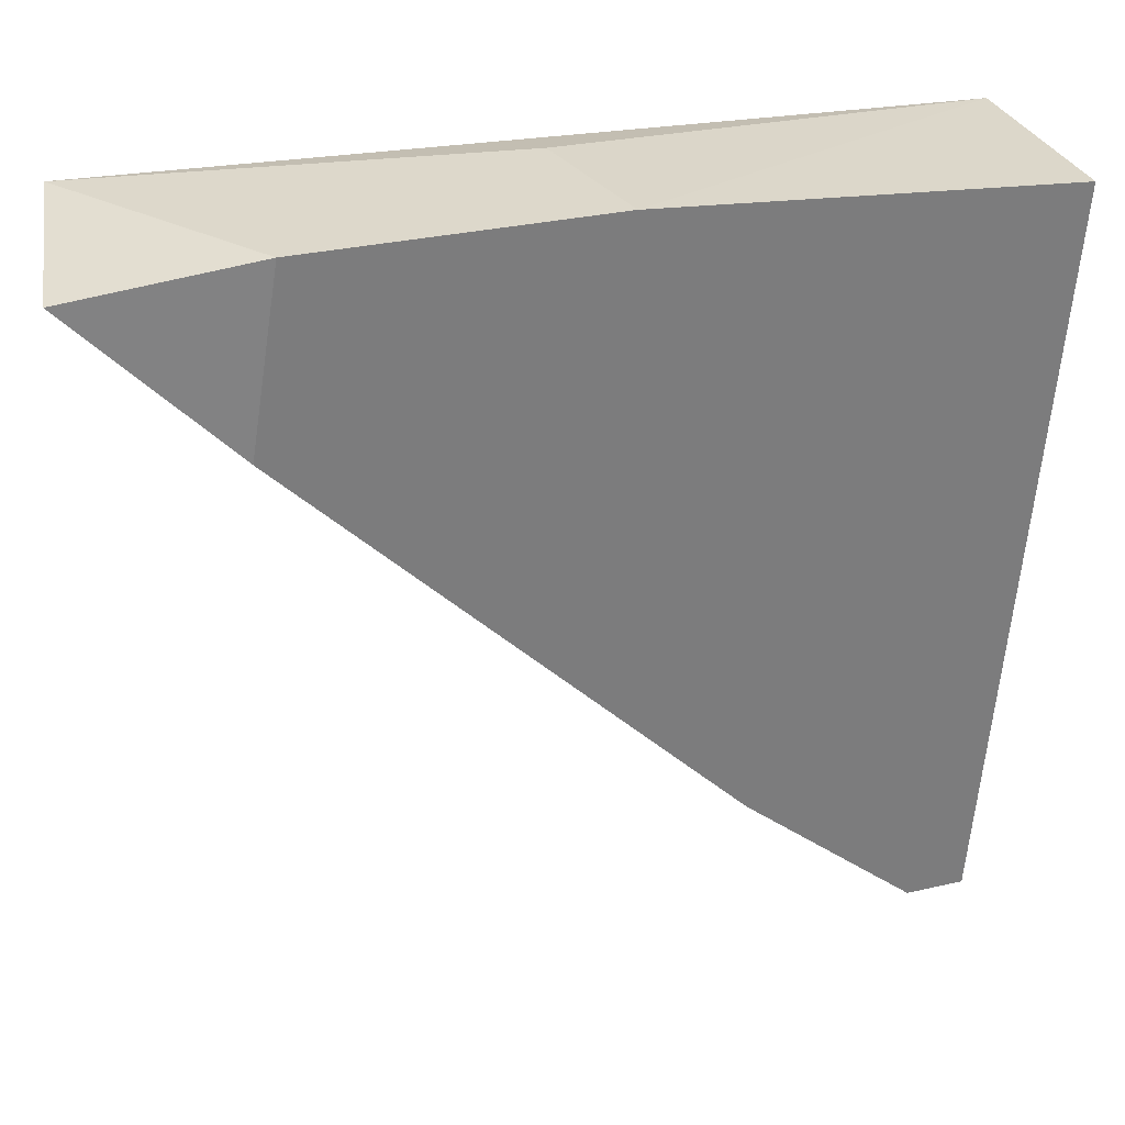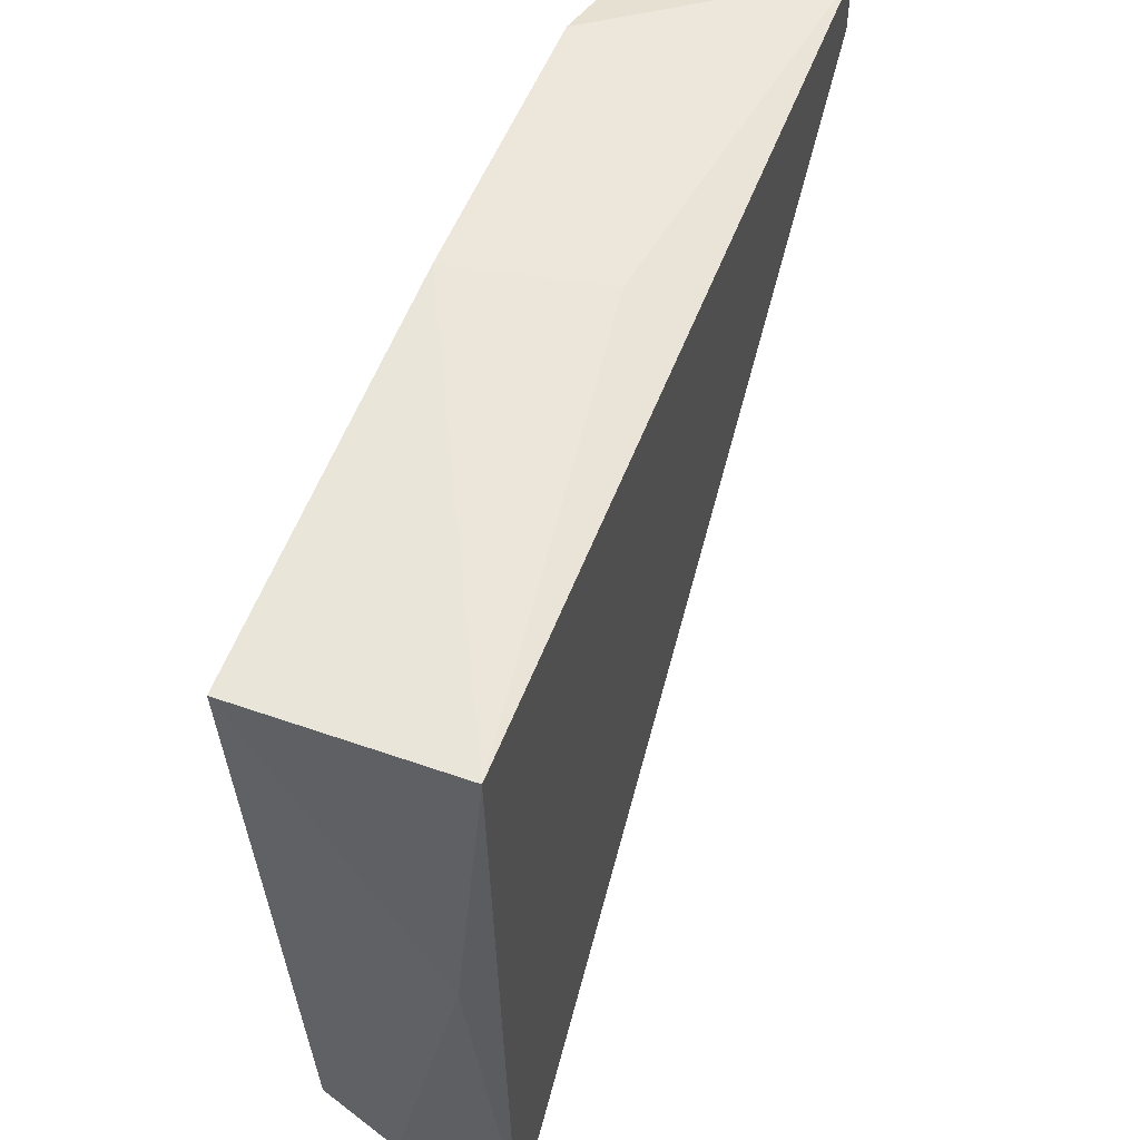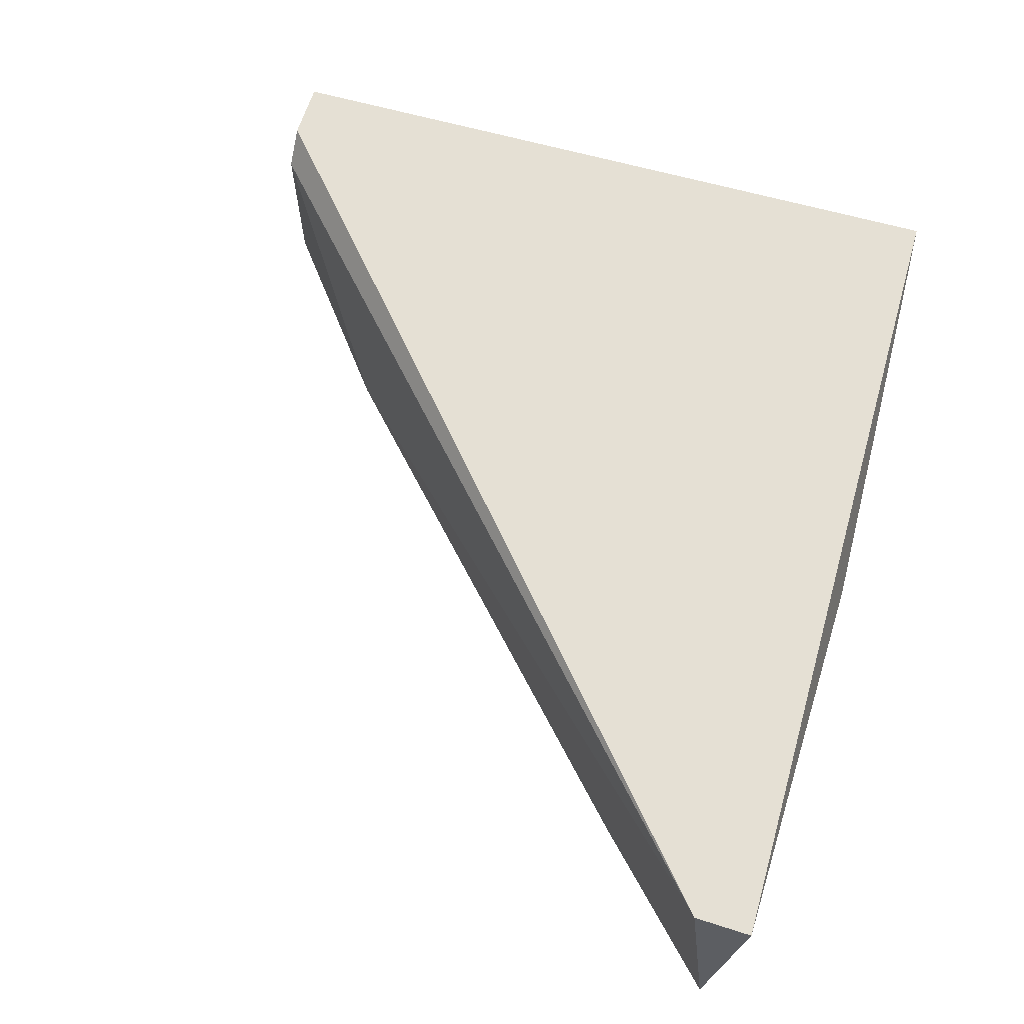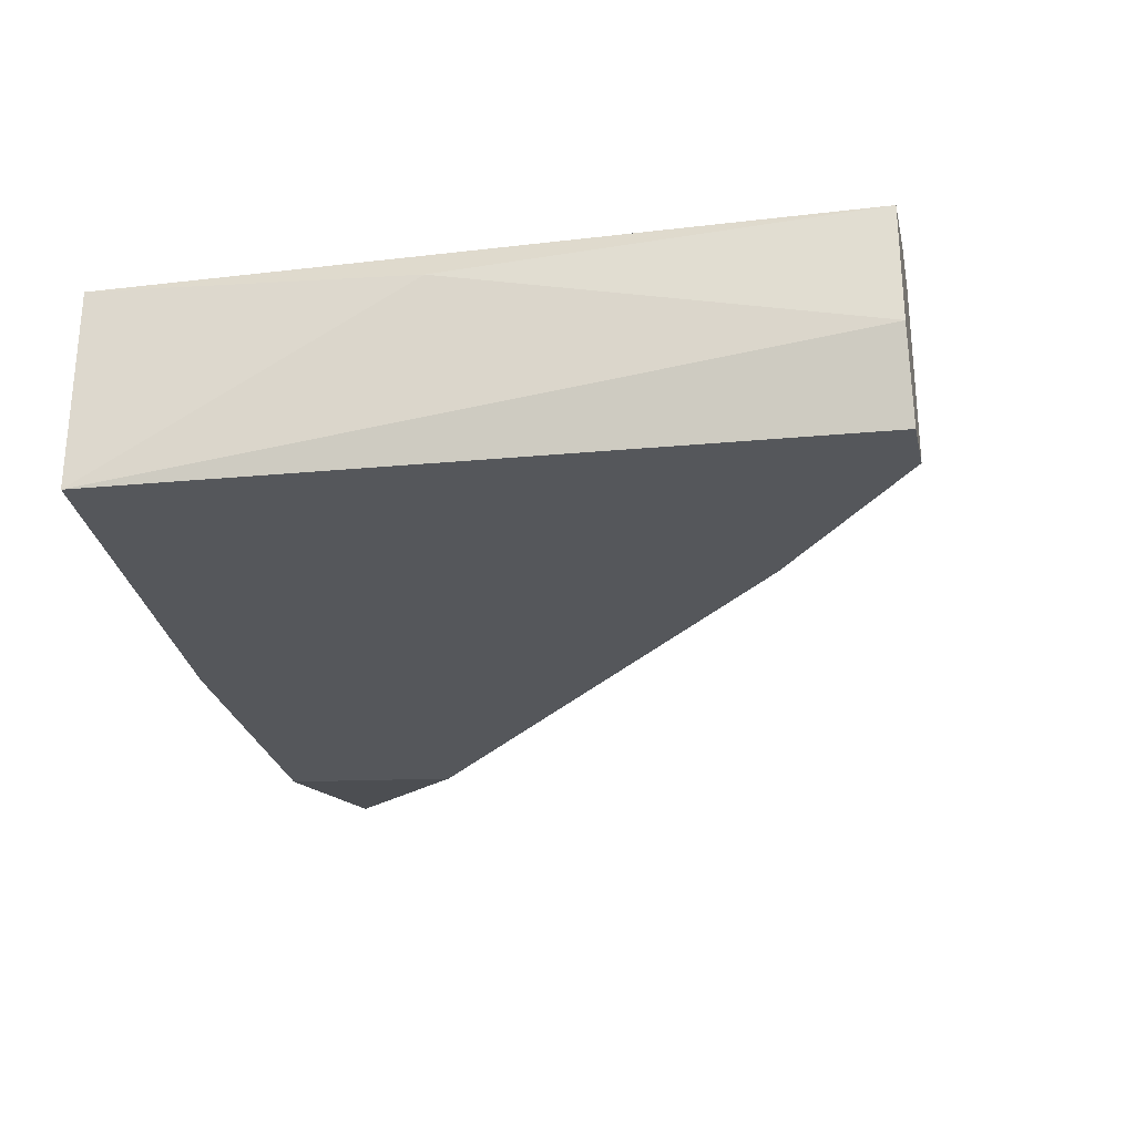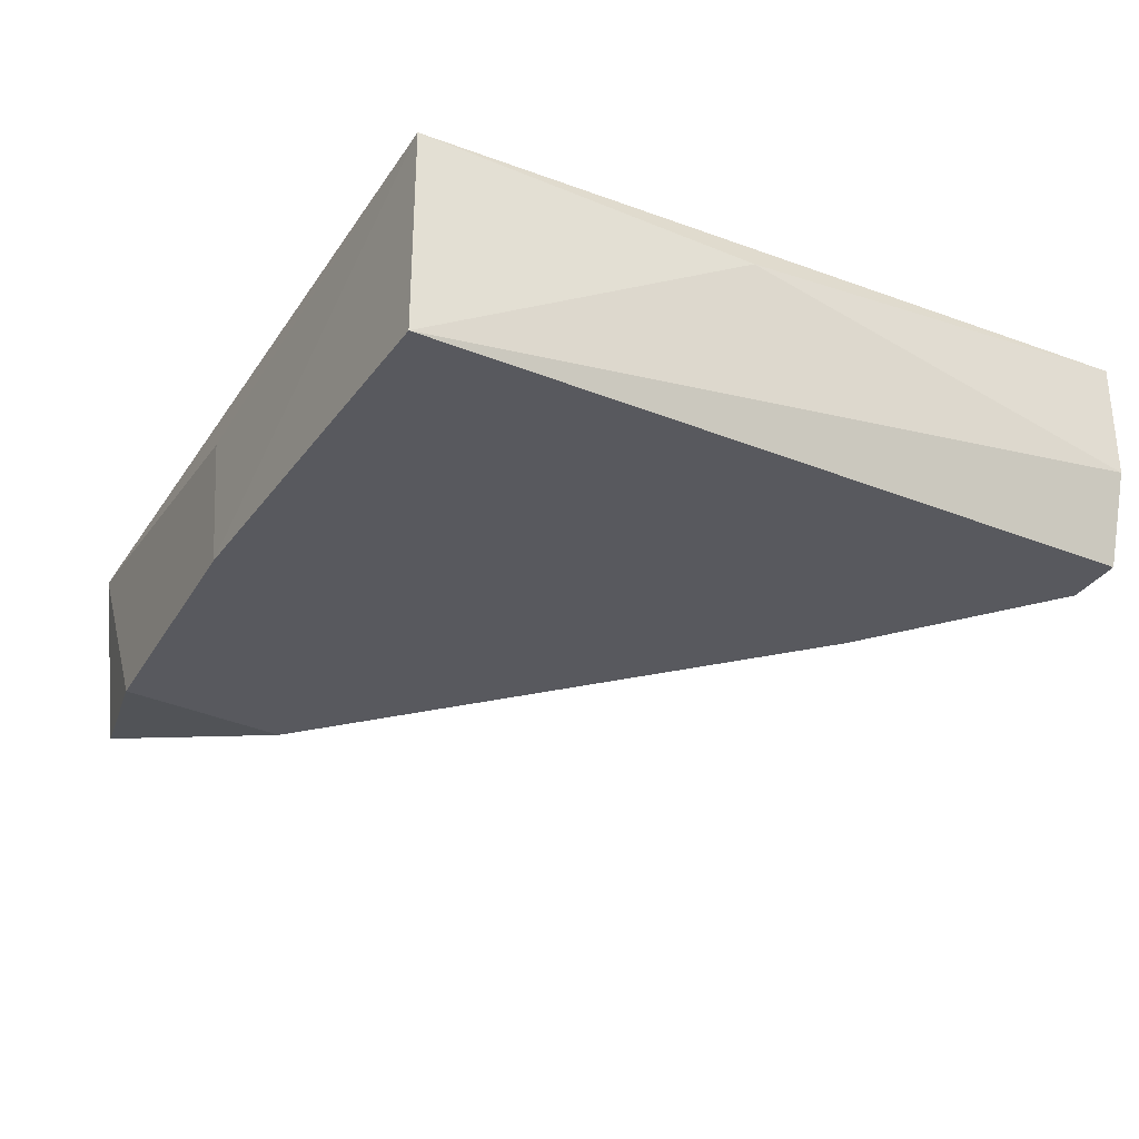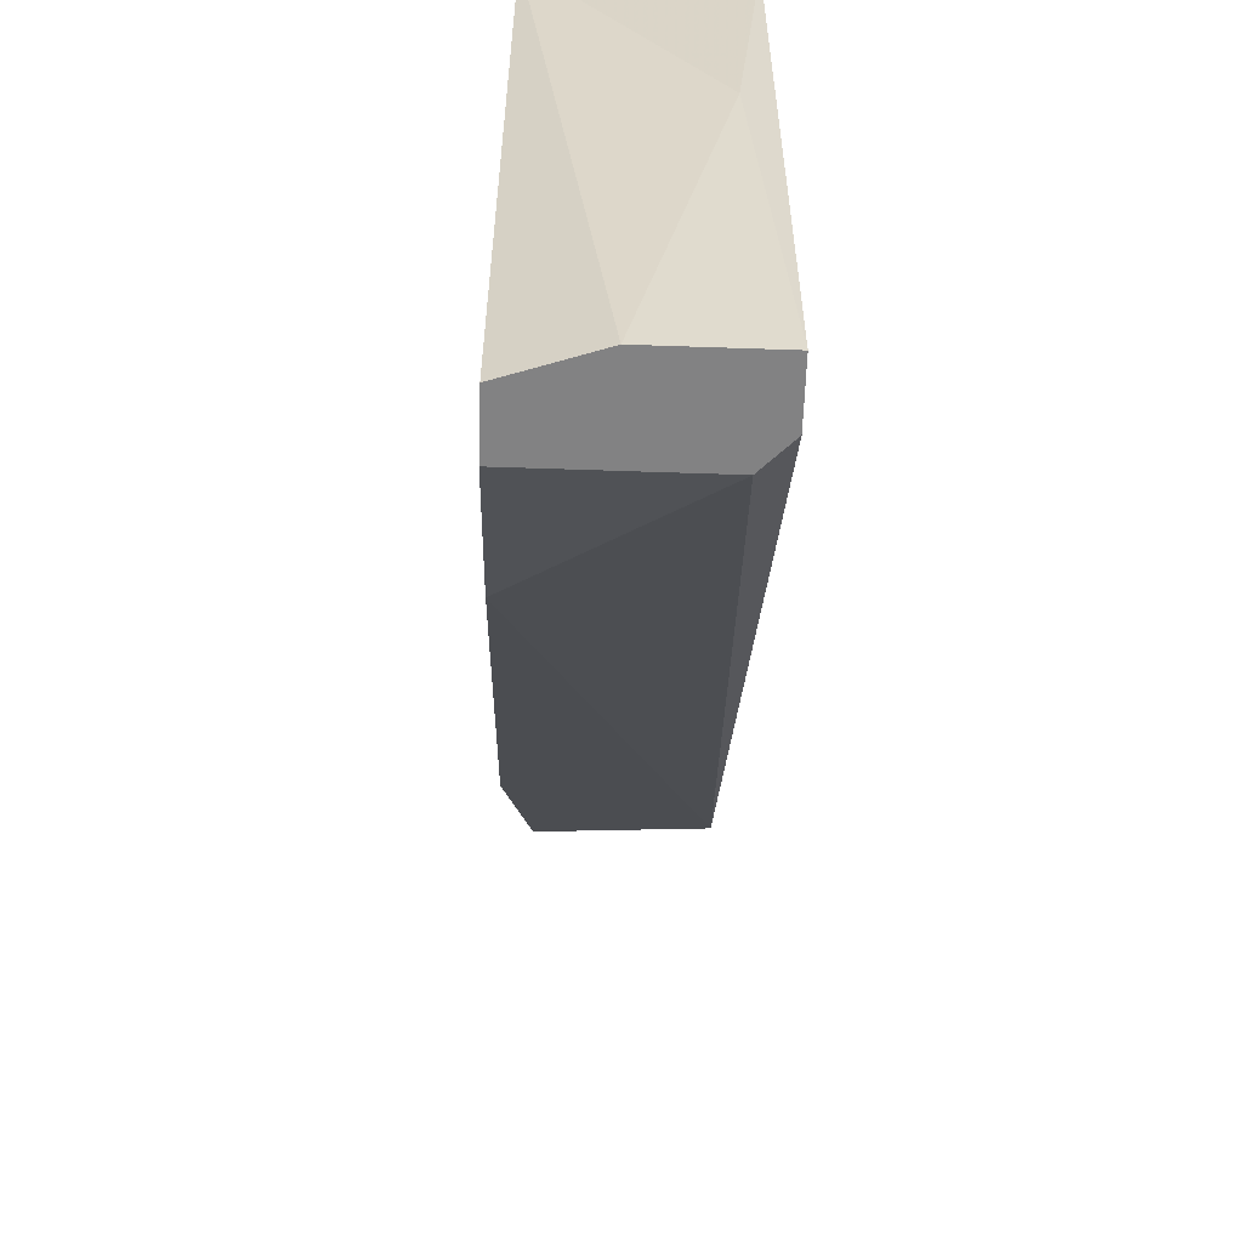
<metadata>
{"format":"obj","ext":"obj","renderer":"f3d","projection":"perspective","resolution":1024,"background":"white","views":[{"elev":31.2,"azim":-18.2,"up":"+Z"},{"elev":52.9,"azim":110.7,"up":"+Z"},{"elev":65.7,"azim":-72.2,"up":"+Y"},{"elev":-26.9,"azim":102.7,"up":"+Y"},{"elev":-30.4,"azim":64.4,"up":"+Y"},{"elev":-60.9,"azim":88.0,"up":"+Z"}]}
</metadata>
<code>
v -0.01154 -0.01829 0.02014
v -0.01154 -0.0237 0.02014
v -0.02057 -0.0237 0.0436
v -0.02147 -0.01919 0.0436
v -0.0341 -0.01738 0.04179
v -0.0341 -0.01738 0.0436
v -0.00974 -0.0237 0.02014
v -0.01064 -0.01738 0.02014
v -0.01696 -0.0237 0.02465
v -0.03501 -0.0228 0.04269
v -0.008836 -0.02099 0.02014
v -0.008836 -0.01738 0.02014
v -0.03049 -0.0237 0.03818
v -0.007932 -0.01829 0.03277
v -0.007932 -0.0237 0.04269
v -0.007932 -0.01738 0.04269
v -0.02959 -0.0237 0.0436
f 1 5 8
f 9 2 15
f 9 10 5
f 12 5 16
f 9 15 17
f 2 9 1
f 12 2 1
f 9 5 1
f 5 10 6
f 4 16 6
f 16 5 6
f 17 4 6
f 10 17 6
f 15 2 7
f 2 12 7
f 10 9 13
f 9 17 13
f 17 10 13
f 15 7 11
f 7 12 11
f 16 15 14
f 12 16 14
f 15 11 14
f 11 12 14
f 16 4 3
f 15 16 3
f 17 15 3
f 4 17 3
f 5 12 8
f 12 1 8

</code>
